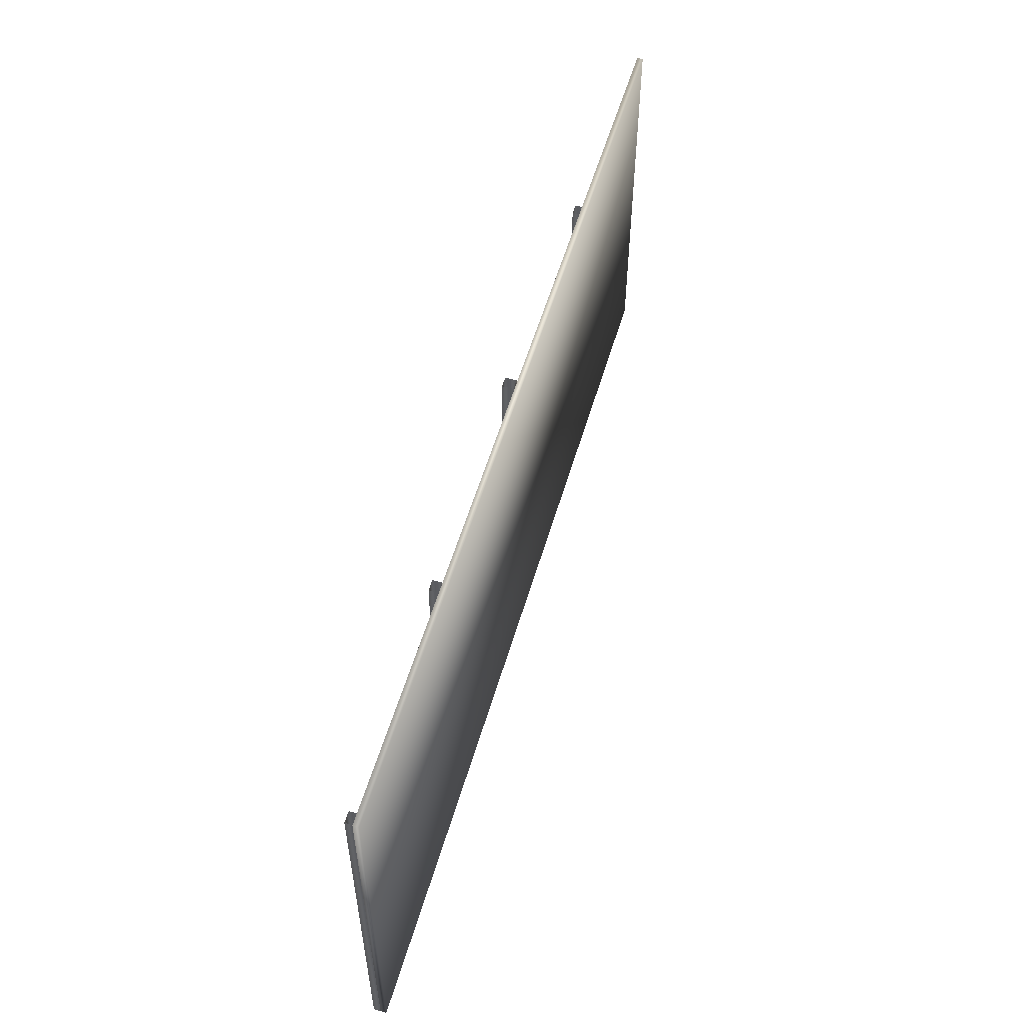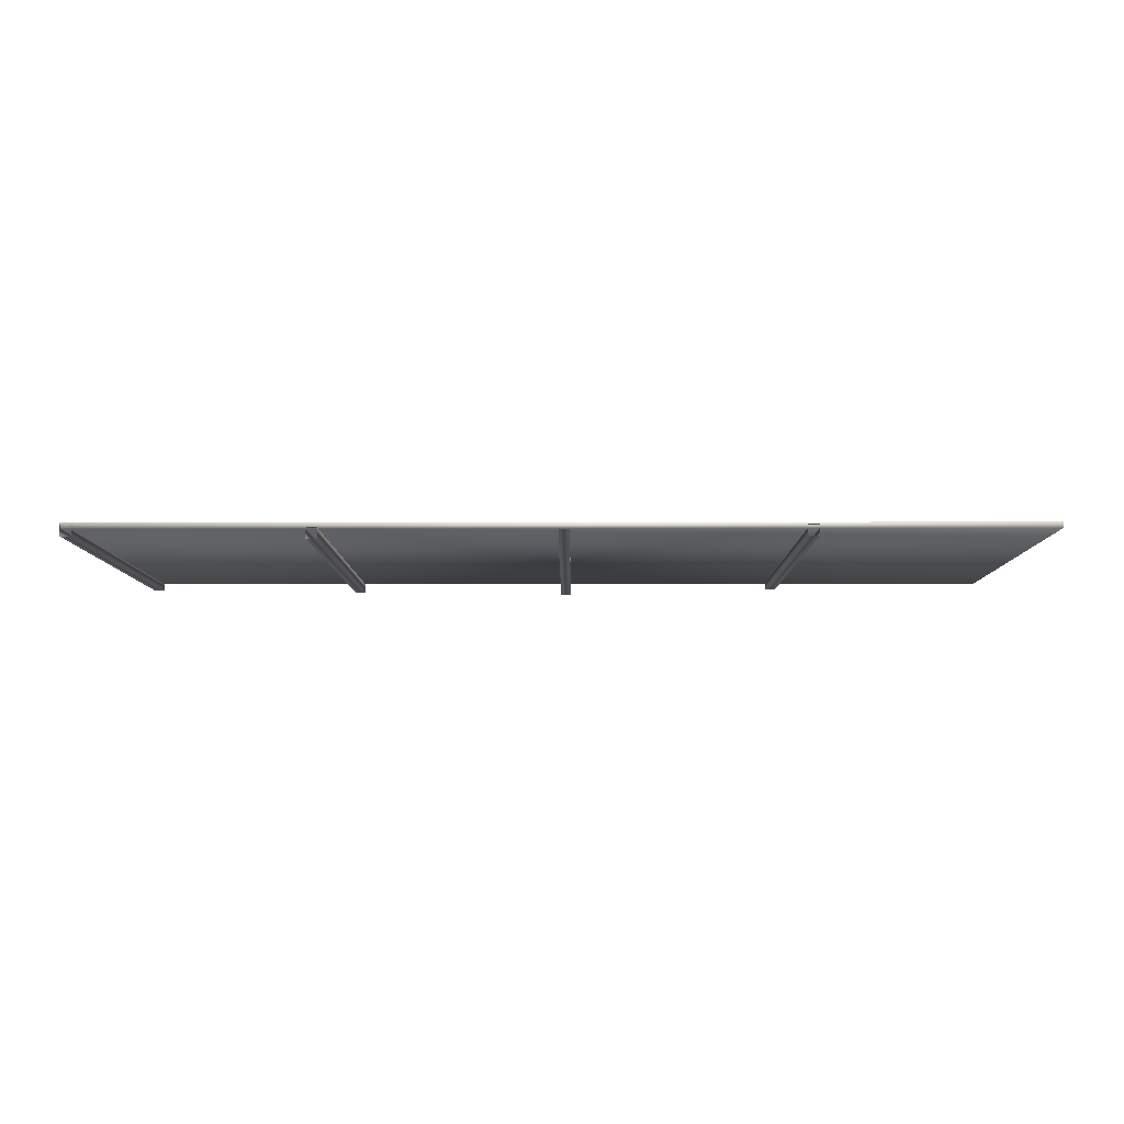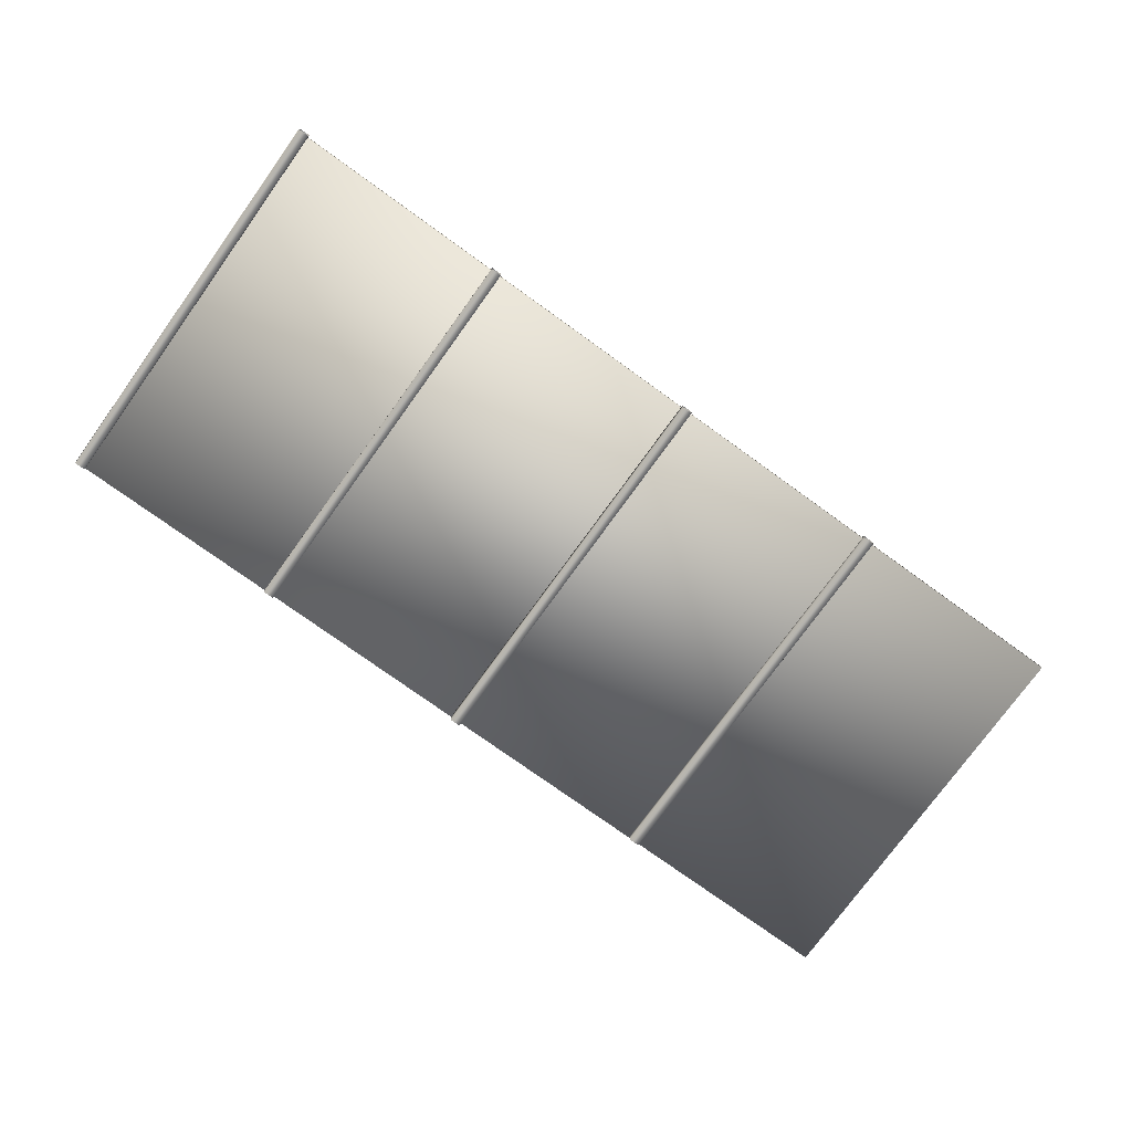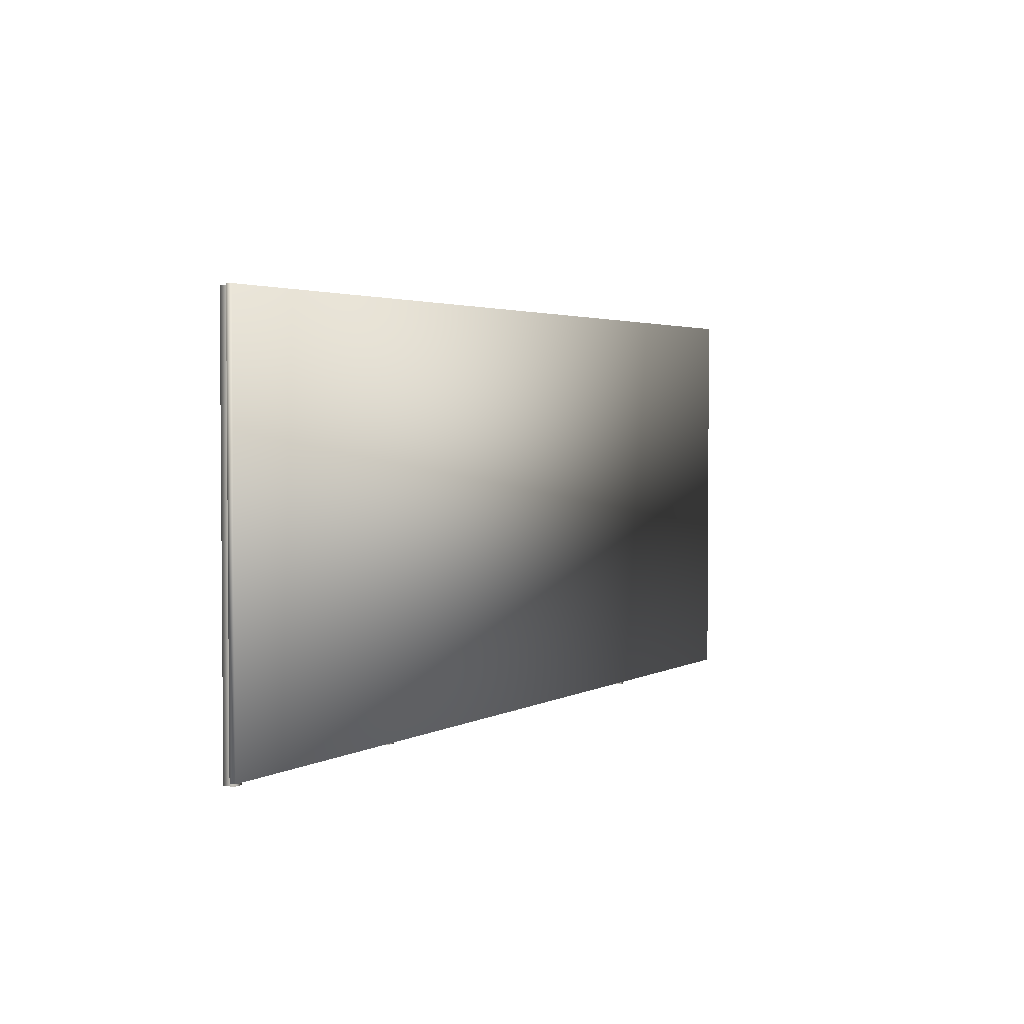
<metadata>
{"format":"obj","ext":"obj","renderer":"f3d","projection":"perspective","resolution":1024,"background":"white","views":[{"elev":54.8,"azim":-73.8,"up":"+Y"},{"elev":-8.0,"azim":0.4,"up":"+Z"},{"elev":-76.0,"azim":-35.8,"up":"+Z"},{"elev":2.8,"azim":-60.2,"up":"+Y"}]}
</metadata>
<code>
v  0 0 -0.0951
v  0 0 0
v  0 3.5 0
v  0 3.5 -0.0951
v  0.0918 0 0
v  0.0918 3.5 0
v  0.0918 0 -0.0951
v  0.0918 3.5 -0.0951
v  4.092 0 -0.0443
v  4.092 0 -0.1394
v  4.092 3.5 -0.1394
v  4.092 3.5 -0.0443
v  4 0 -0.1394
v  4 3.5 -0.1394
v  4 0 -0.0443
v  4 3.5 -0.0443
v  2.071 0 -0.1156
v  1.976 0 -0.1156
v  1.976 3.5 -0.1156
v  2.071 3.5 -0.1156
v  1.976 0 -0.0238
v  1.976 3.5 -0.0238
v  2.071 0 -0.0238
v  2.071 3.5 -0.0238
v  6.093 3.5 -0.0017
v  5.998 3.5 -0.0017
v  5.998 0 -0.0017
v  6.093 0 -0.0017
v  5.998 3.5 -0.0935
v  5.998 0 -0.0935
v  6.093 3.5 -0.0935
v  6.093 0 -0.0935
v  -0.0082 3.508 -0.0334
v  -0.0082 3.508 0.0173
v  8.044 3.508 0.0173
v  8.044 3.508 -0.0334
v  -0.0082 0.0217 -0.0334
v  8.044 0.0217 -0.0334
v  8.044 0.0217 0.0173
v  -0.0082 0.0217 0.0173
o Box117
g Box117
f 1 2 3 4
f 2 5 6 3
f 5 7 8 6
f 7 1 4 8
f 9 10 11 12
f 10 13 14 11
f 13 15 16 14
f 15 9 12 16
f 17 18 19 20
f 18 21 22 19
f 21 23 24 22
f 23 17 20 24
f 25 26 27 28
f 26 29 30 27
f 29 31 32 30
f 31 25 28 32
f 33 34 35 36
f 37 38 39 40
f 36 35 39 38
f 35 34 40 39
f 34 33 37 40
f 36 38 37 33

</code>
